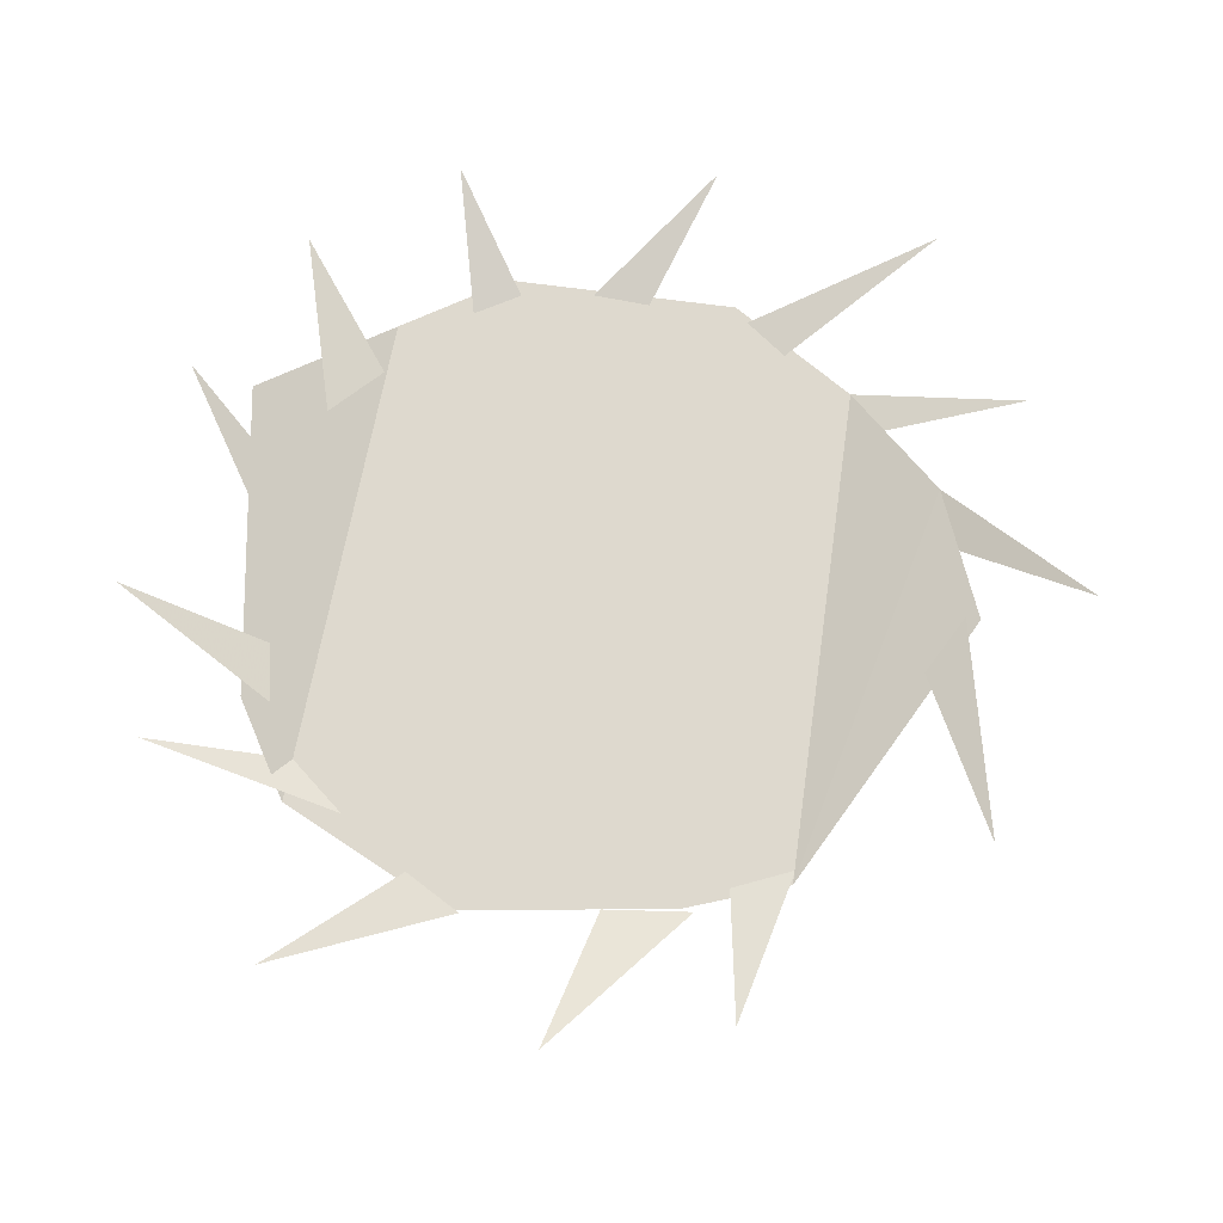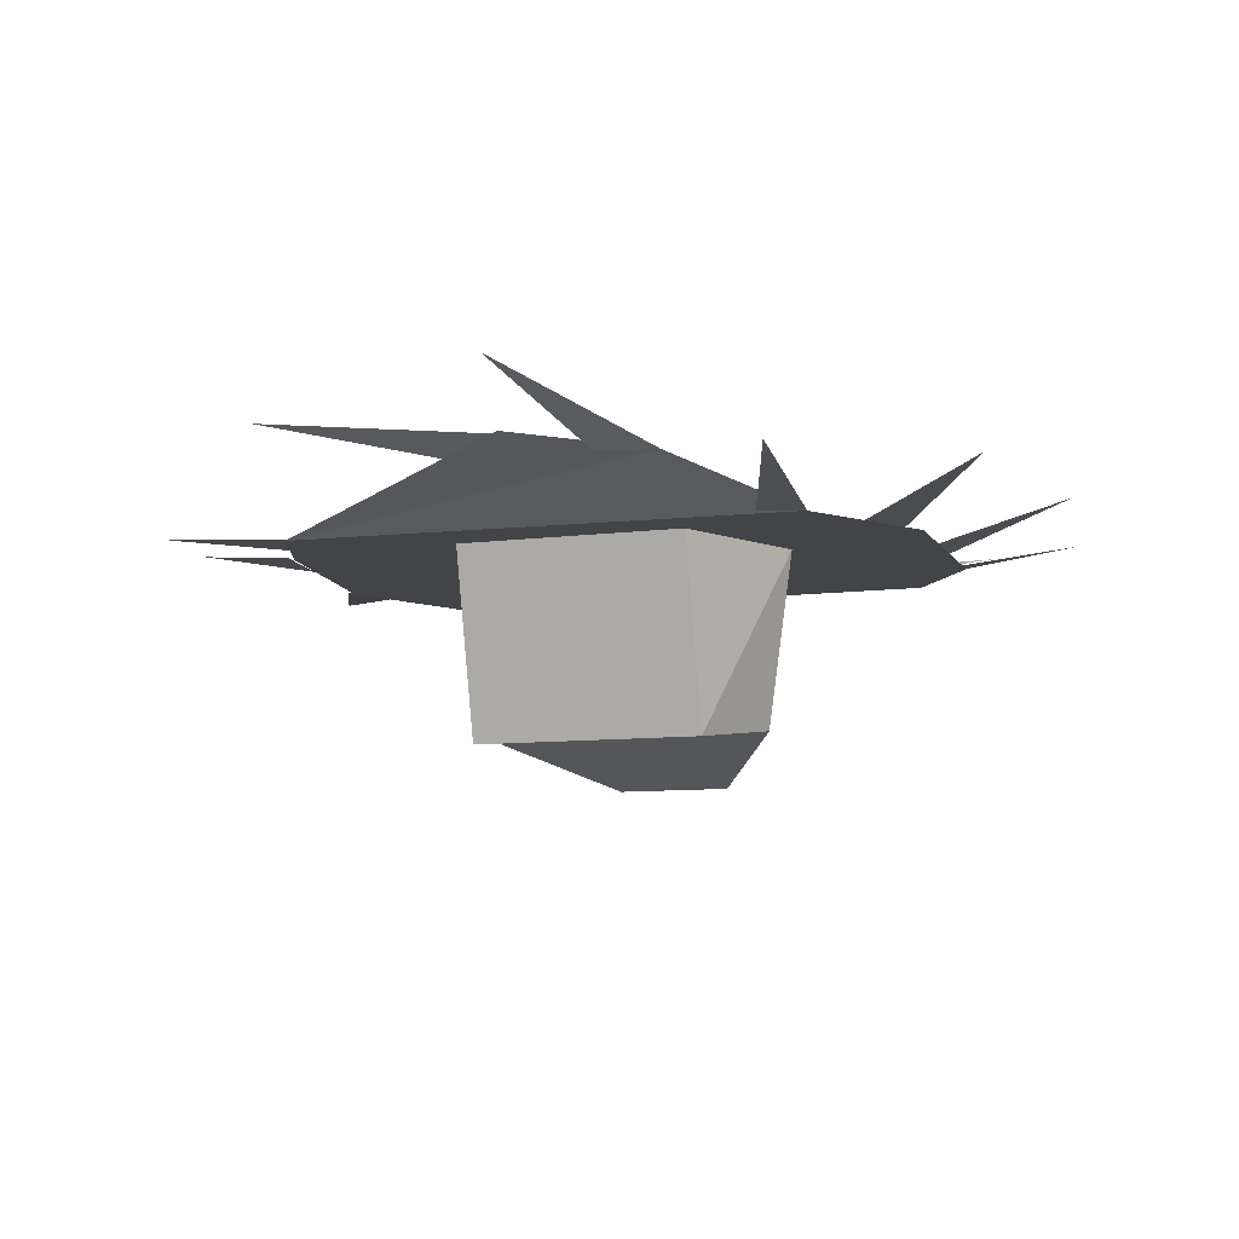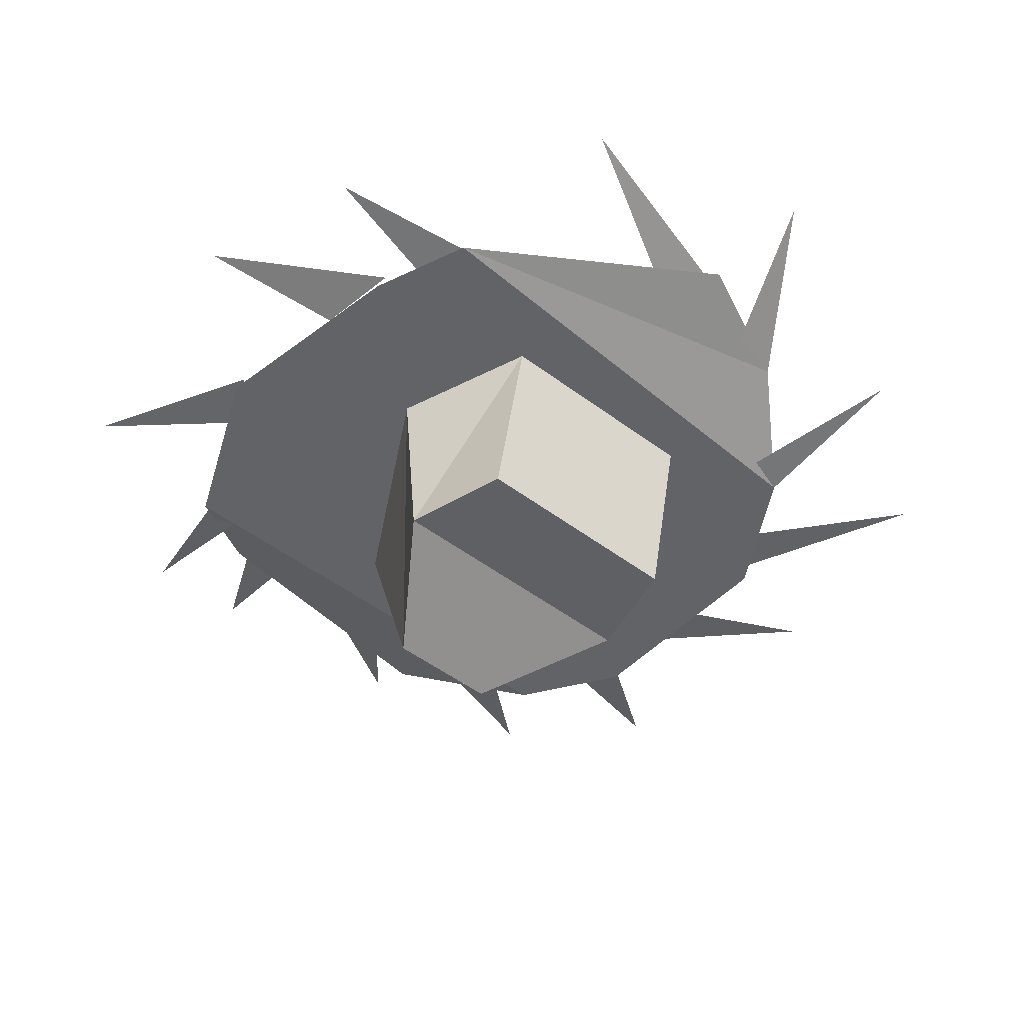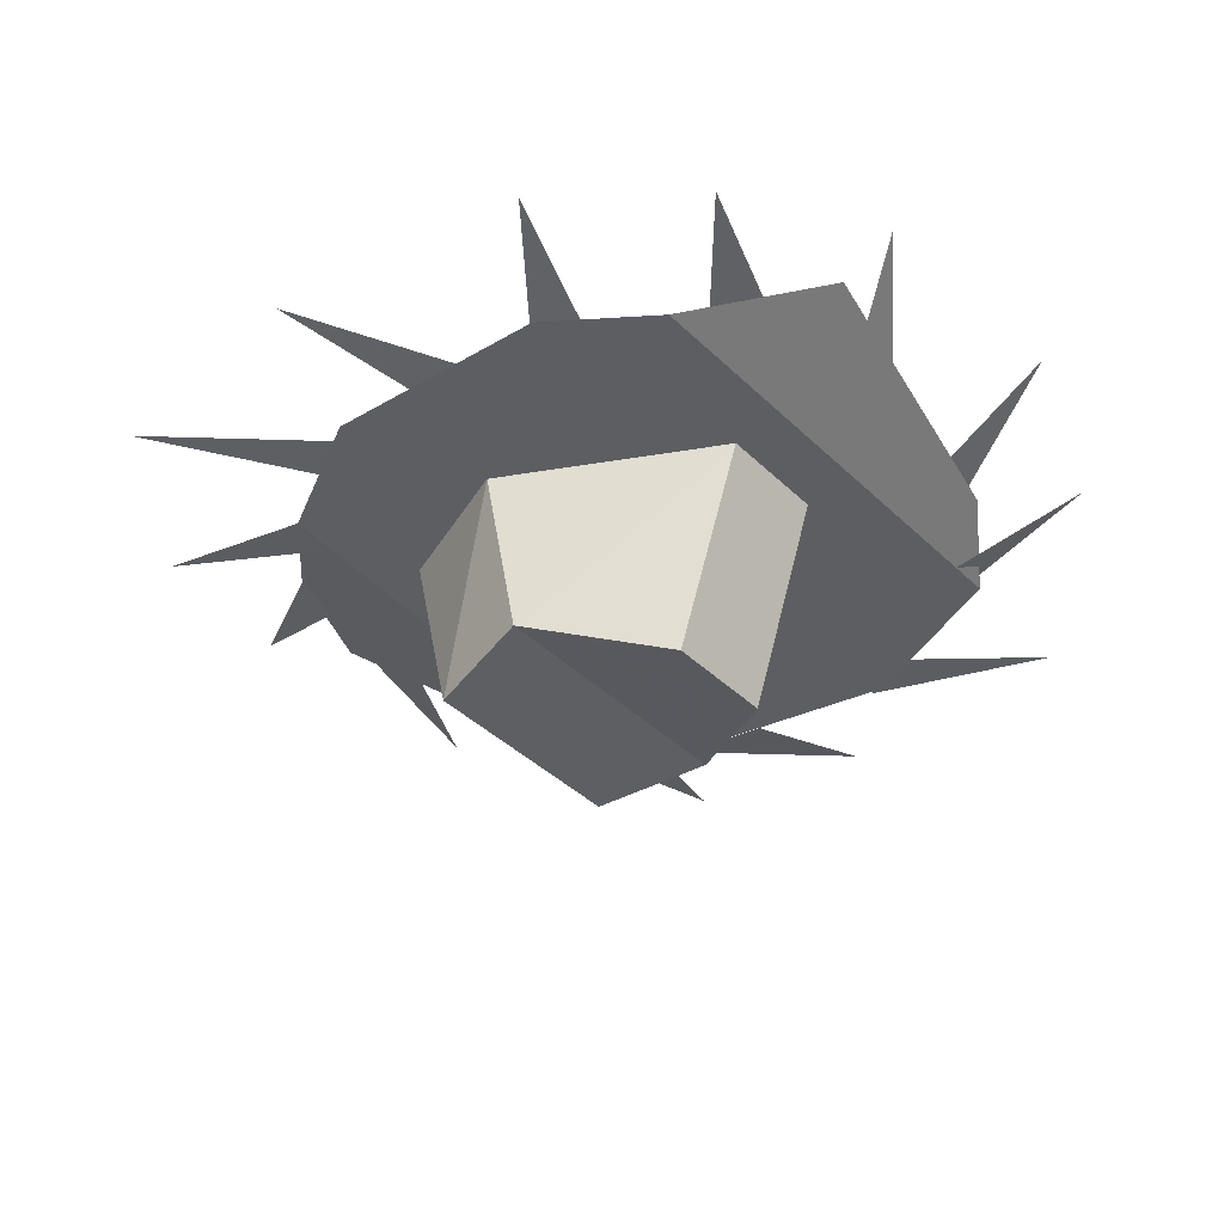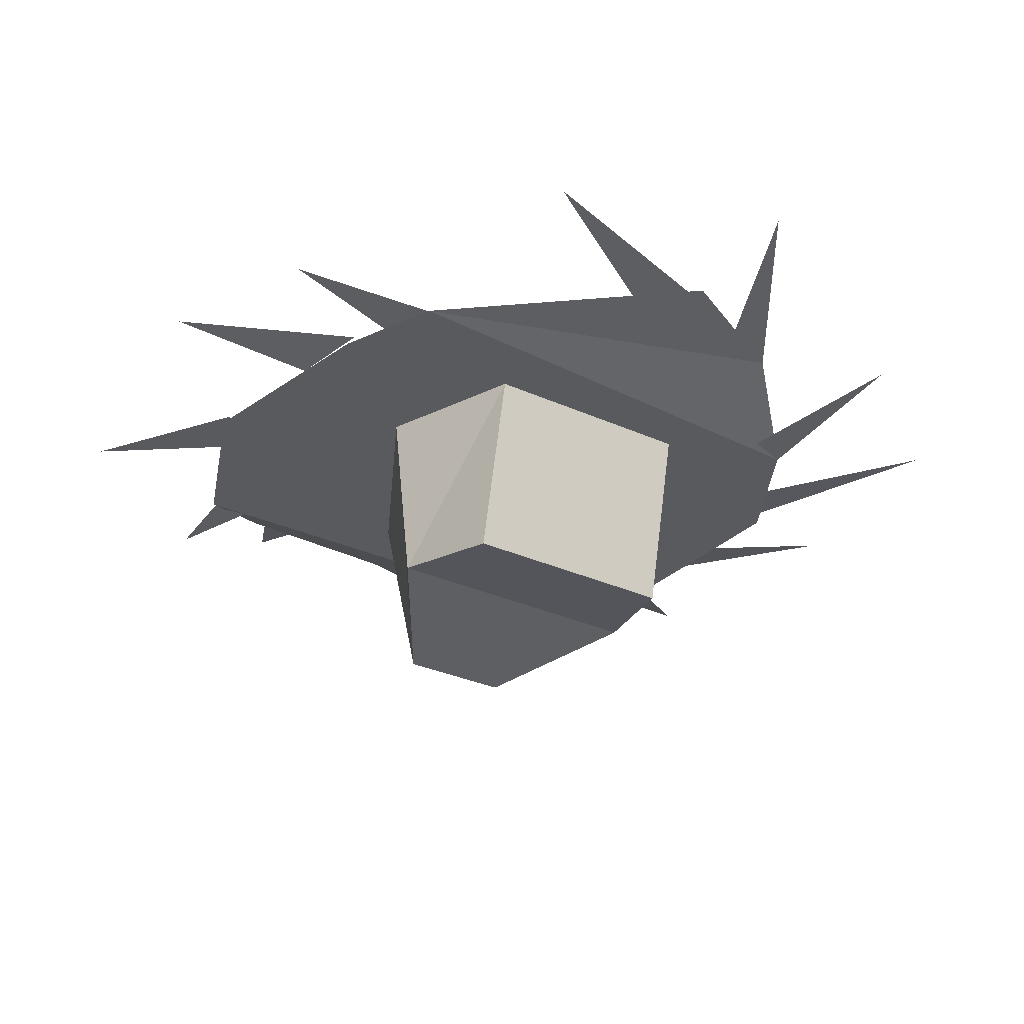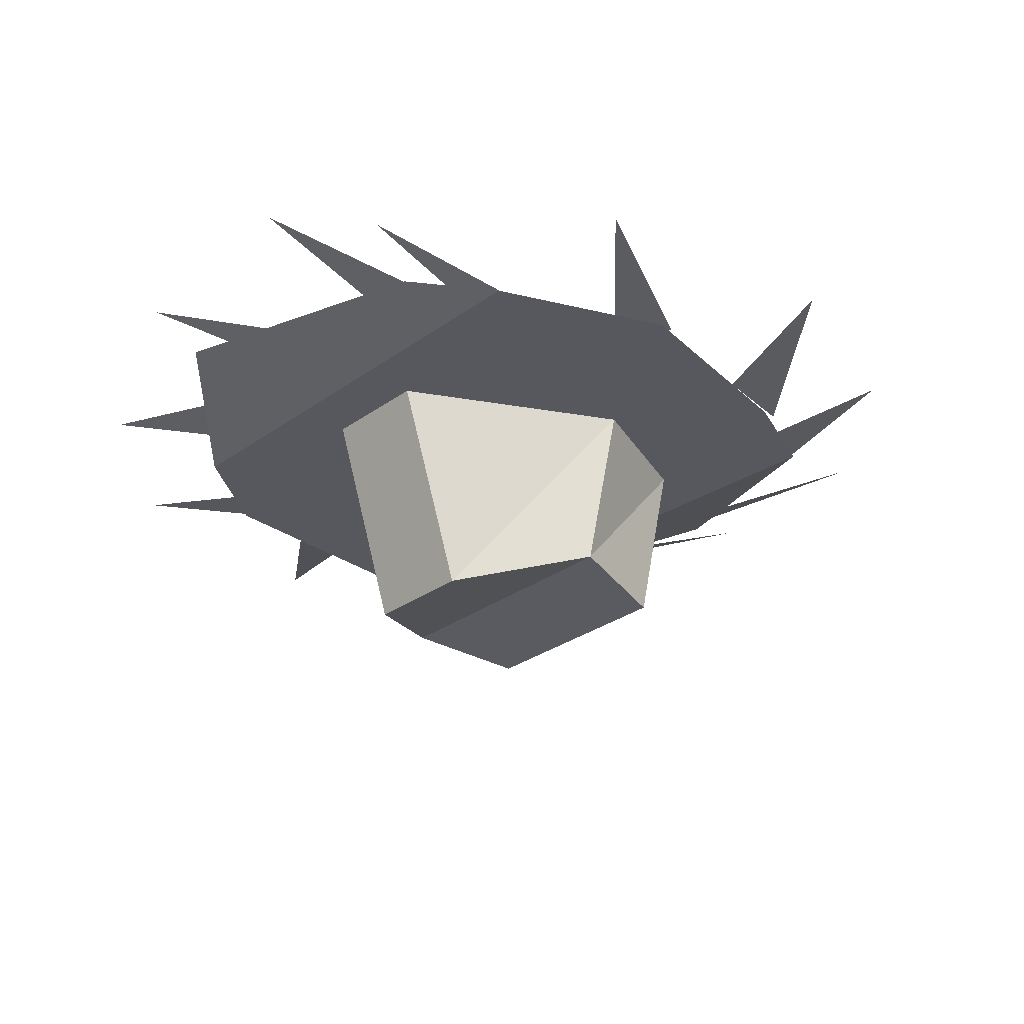
<metadata>
{"format":"obj","ext":"obj","renderer":"f3d","projection":"perspective","resolution":1024,"background":"white","views":[{"elev":71.5,"azim":-78.9,"up":"+Y"},{"elev":-8.3,"azim":20.9,"up":"+Y"},{"elev":-51.0,"azim":-39.2,"up":"+Y"},{"elev":-39.4,"azim":130.0,"up":"+Y"},{"elev":-30.9,"azim":-33.1,"up":"+Y"},{"elev":-28.9,"azim":-132.9,"up":"+Y"}]}
</metadata>
<code>
o npc/ghost_farmer/4
v -9 -189 4
v -13 -189 -6
v -11 -201 -7
v -9 -202 1
v 7 -189 4
v 7 -202 1
v 11 -189 -6
v 9 -201 -7
v 3 -189 -21
v 3 -204 -16
v -5 -189 -21
v -5 -204 -16
v -19 -189 9
v 16 -189 7
v 9 -186 14
v 0 -185 18
v -20 -189 -25
v 15 -189 -25
v 20 -189 -18
v -25 -189 -13
v -22 -189 2
v 21 -189 -2
v -14 -187 -29
v 7 -185 -33
v 7 -187 -28
v 19 -186 -32
v 11 -188 -25
v -4 -187 -29
v 7 -183 -37
v 1 -187 -29
v -14 -187 -27
v -9 -183 -38
v -10 -187 -28
v -20 -189 -21
v -18 -187 -35
v -17 -189 -25
v -25 -189 -12
v -31 -188 -24
v -23 -189 -16
v -22 -189 3
v -33 -187 -5
v -23 -189 -3
v -18 -189 9
v -29 -188 7
v -20 -189 5
v 0 -185 17
v -15 -184 21
v -4 -186 15
v 2 -182 25
v 5 -186 15
v 17 -187 19
v 13 -189 8
v 20 -189 -1
v 28 -187 11
v 18 -189 2
v 20 -189 -12
v 30 -187 -5
v 20 -189 -8
v 17 -189 -20
v 27 -187 -23
v 19 -189 -17
v -9 -189 4
v -9 -189 4
v -9 -189 4
v -9 -189 4
v -9 -189 4
v -9 -189 4
v -9 -189 4
v -9 -189 4
v -9 -189 4
v -9 -189 4
v -9 -189 4
v -9 -189 4
f 1 2 3
f 1 3 4
f 1 4 5
f 5 4 6
f 5 6 7
f 7 6 8
f 7 8 9
f 9 8 10
f 9 10 11
f 11 10 12
f 11 12 2
f 2 12 3
f 3 12 8
f 3 8 6
f 3 6 4
f 8 12 10
f 13 14 15
f 13 15 16
f 17 18 19
f 17 19 20
f 20 19 21
f 21 19 22
f 21 22 14
f 21 14 13
f 17 23 24
f 17 24 18
f 25 26 27
f 28 29 30
f 31 32 33
f 34 35 36
f 37 38 39
f 40 41 42
f 43 44 45
f 46 47 48
f 15 49 50
f 14 51 52
f 53 54 55
f 56 57 58
f 59 60 61

</code>
